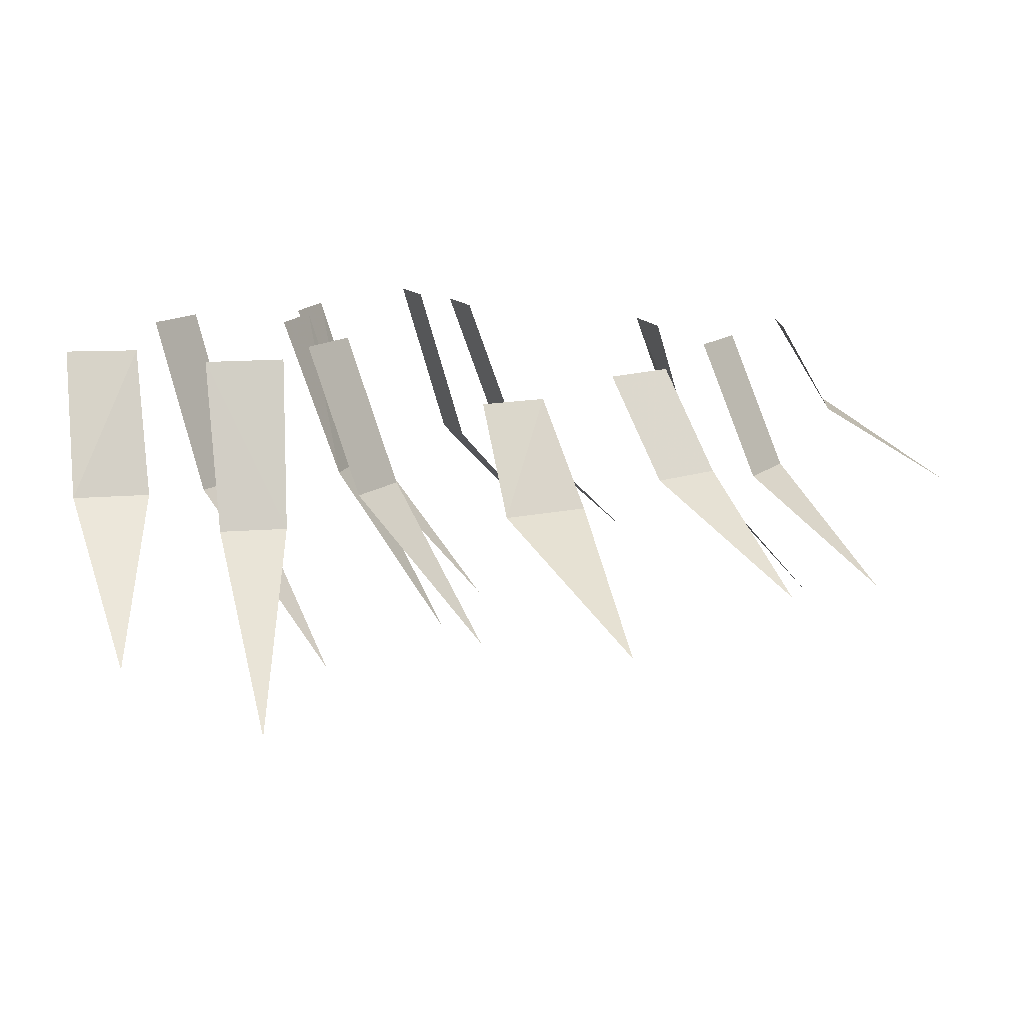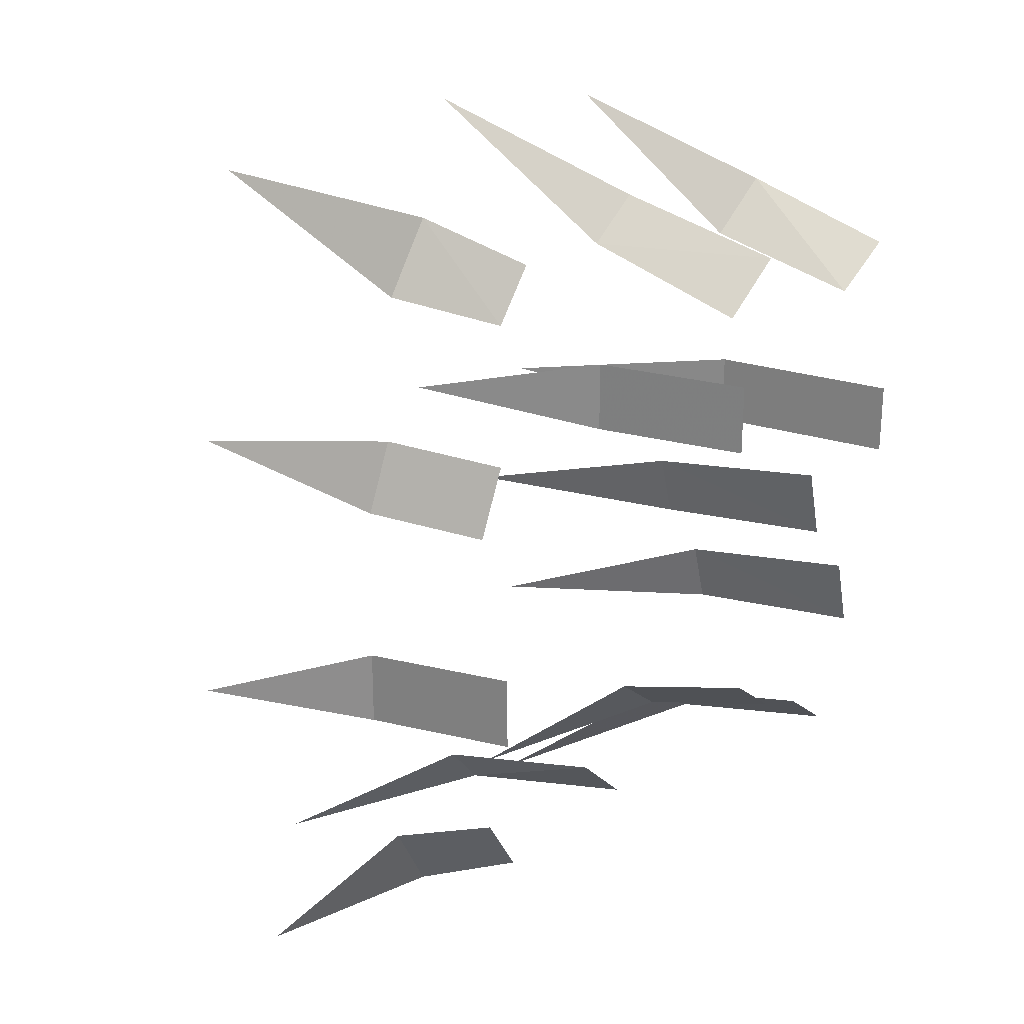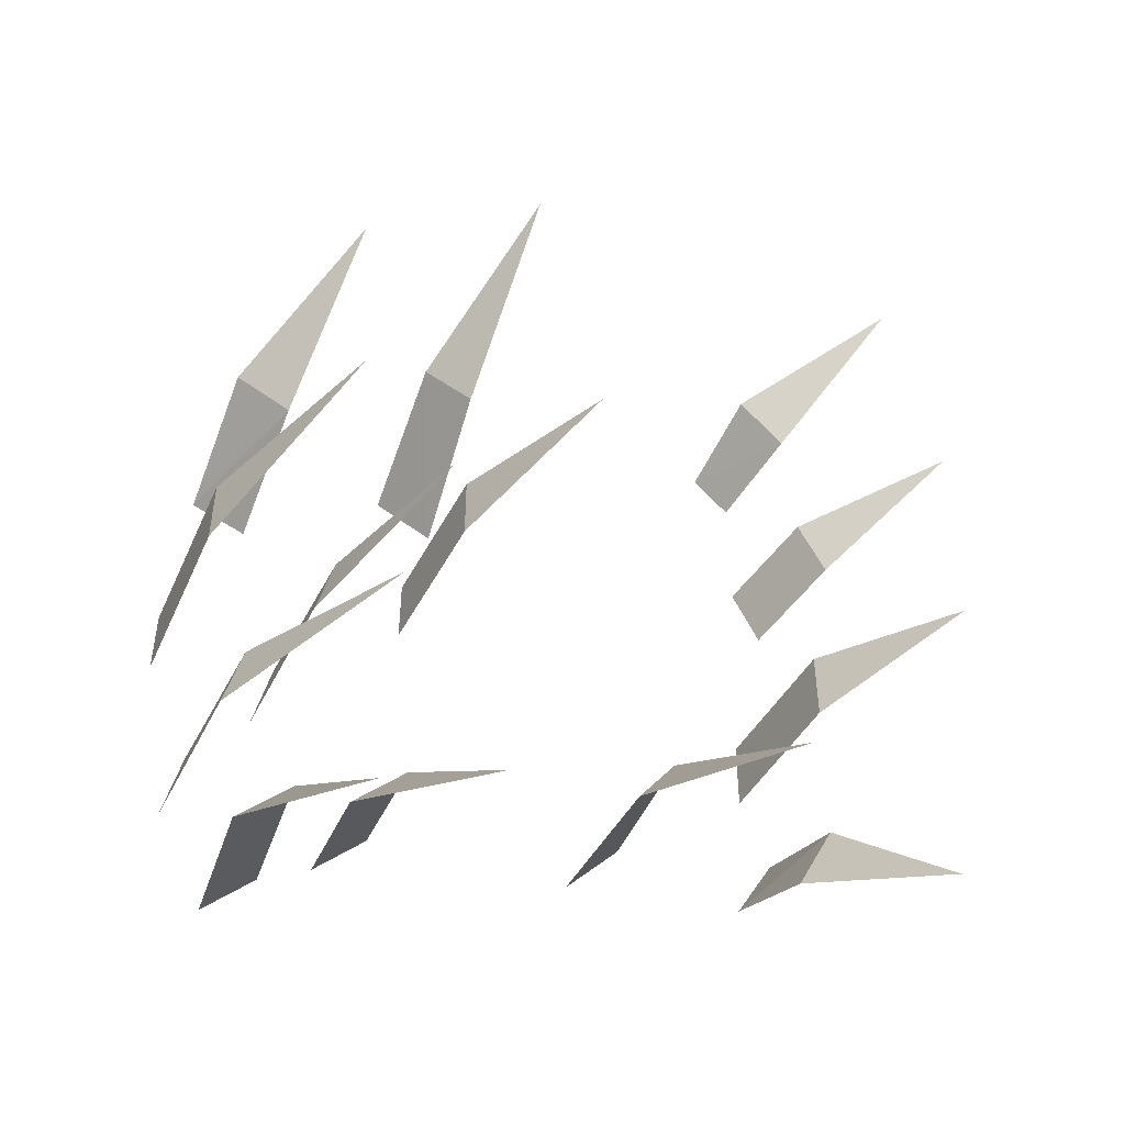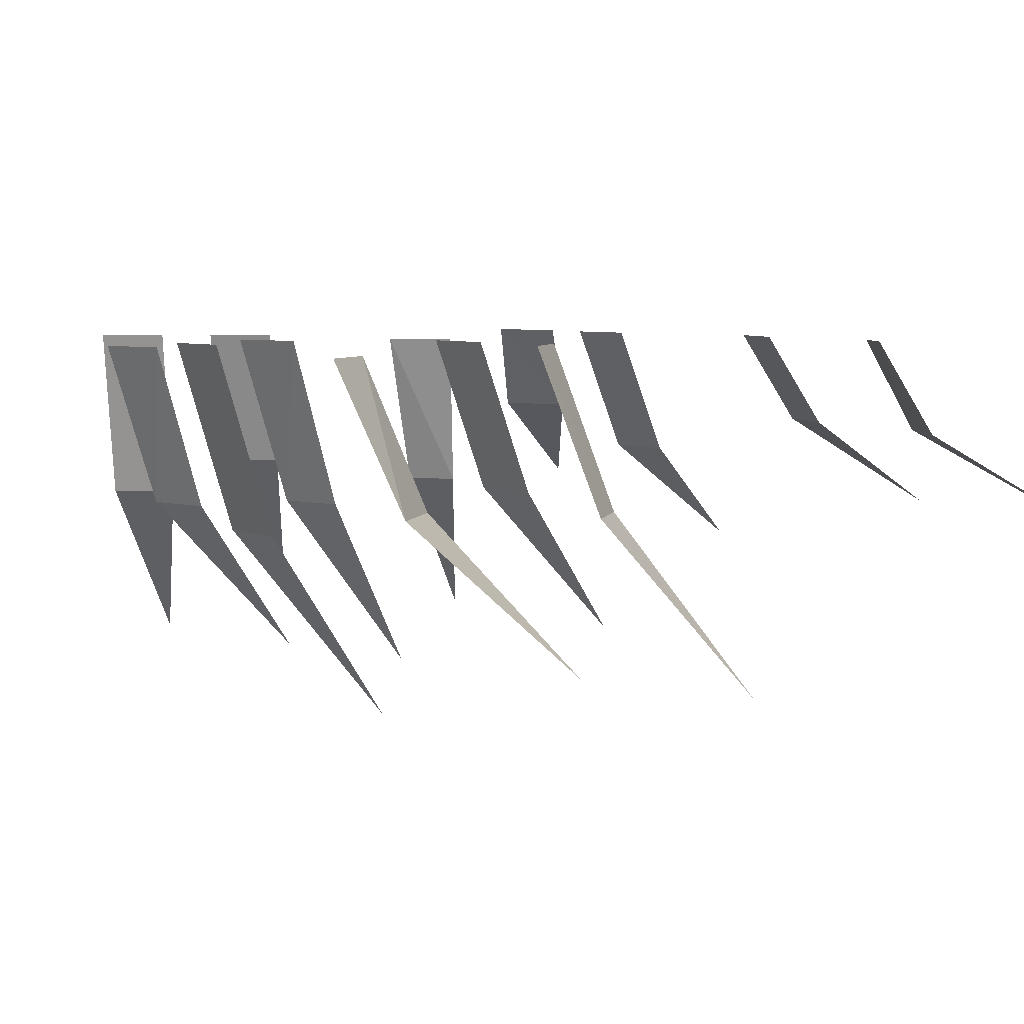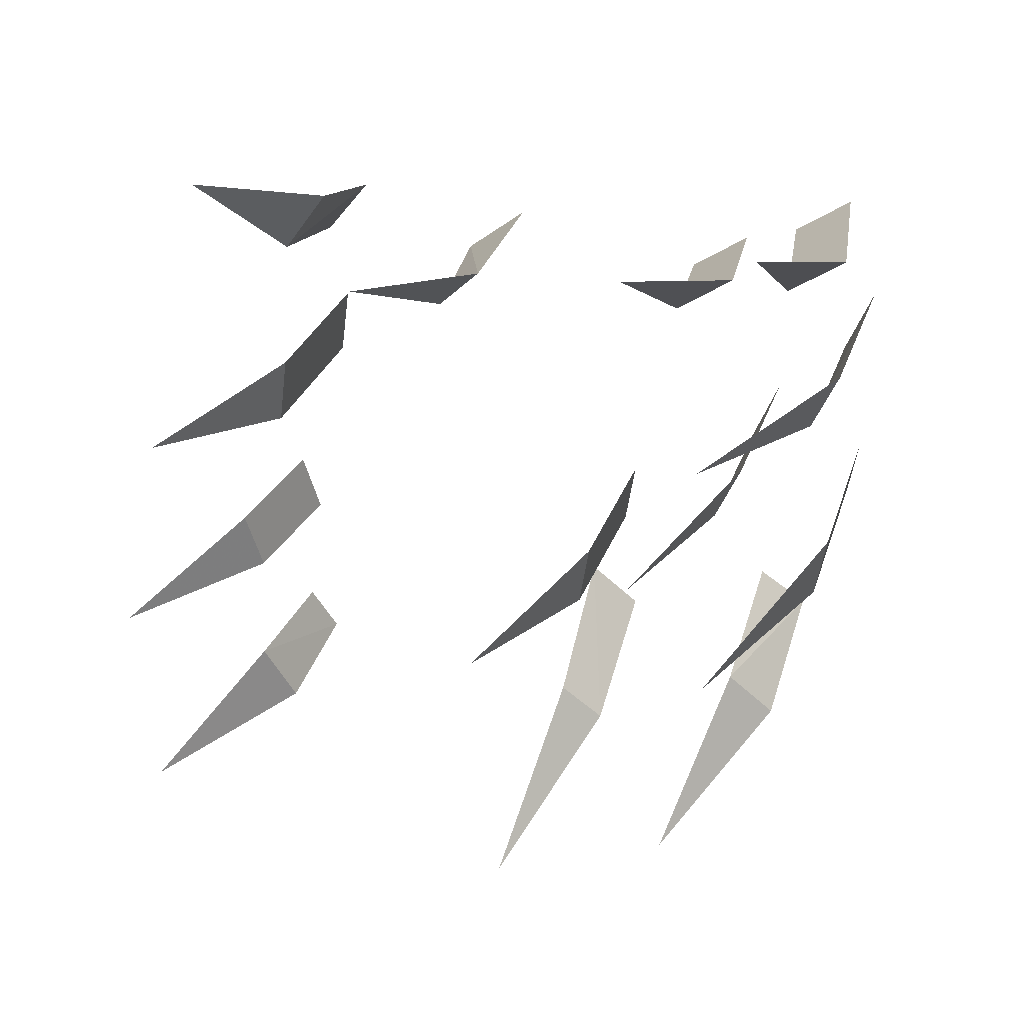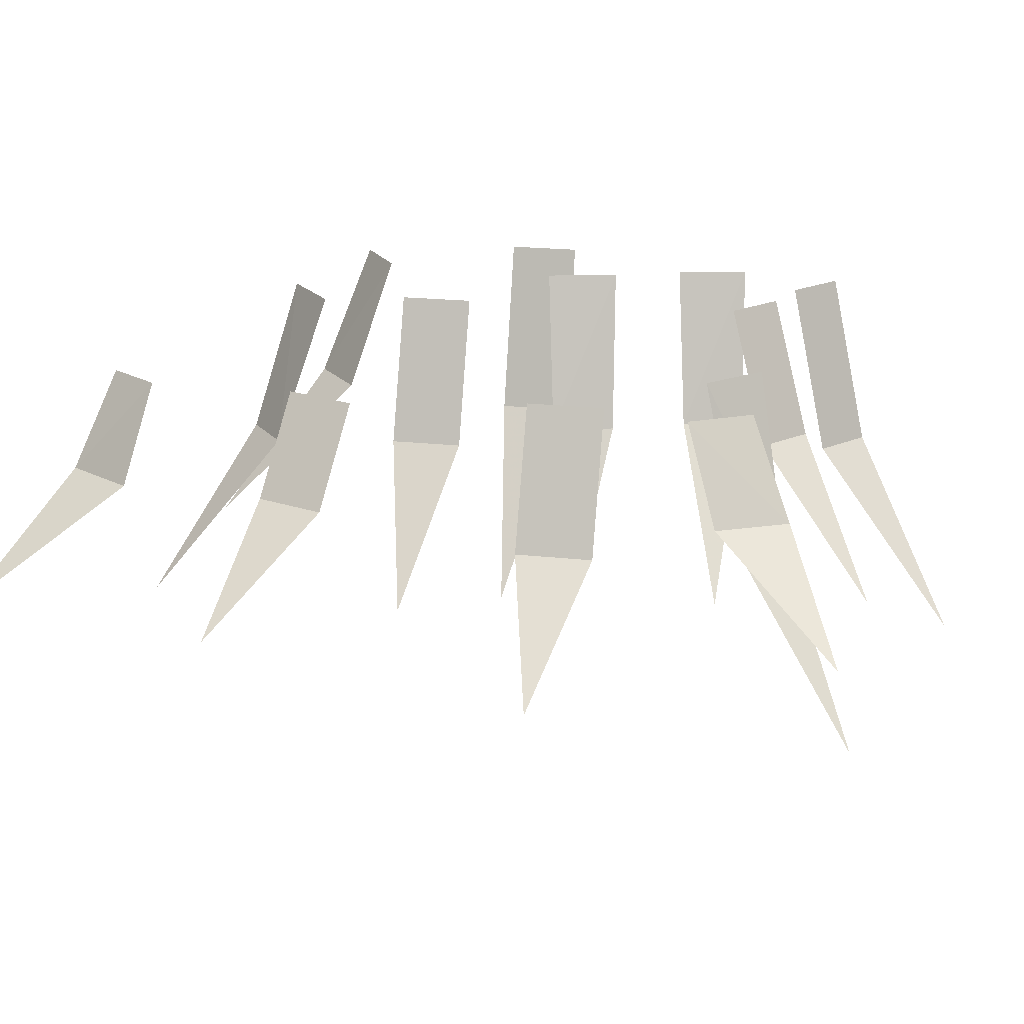
<metadata>
{"format":"obj","ext":"obj","renderer":"f3d","projection":"perspective","resolution":1024,"background":"white","views":[{"elev":12.5,"azim":28.3,"up":"+Y"},{"elev":25.7,"azim":134.7,"up":"+Z"},{"elev":-48.7,"azim":-5.7,"up":"+Z"},{"elev":5.8,"azim":-37.0,"up":"+Y"},{"elev":-48.8,"azim":172.9,"up":"+Y"},{"elev":20.6,"azim":101.4,"up":"+Y"}]}
</metadata>
<code>
o ground_decor/4525
v 5 -19 37
v -1 -19 42
v -6 0 37
v 1 0 31
v 12 -39 53
v -12 -20 -6
v -10 -20 2
v -17 0 4
v -19 0 -5
v 3 -41 -3
v -6 -17 -33
v 0 -17 -28
v -4 0 -23
v -10 0 -28
v 10 -34 -43
v 47 -16 -13
v 47 -16 -4
v 40 0 -4
v 40 0 -13
v 62 -29 -8
v 51 -11 18
v 48 -11 26
v 41 0 24
v 44 0 16
v 65 -22 28
v 25 -21 -33
v 29 -21 -28
v 25 -1 -23
v 19 -1 -29
v 40 -41 -43
v -21 -21 -23
v -19 -21 -15
v -26 -1 -13
v -28 -1 -22
v -2 -41 -22
v -25 -22 3
v -25 -22 12
v -32 0 12
v -32 0 3
v -8 -45 9
v -18 -21 -40
v -12 -21 -35
v -16 0 -30
v -22 0 -35
v -3 -42 -53
v 5 -18 12
v 5 -18 21
v -2 0 21
v -2 0 12
v 20 -36 17
v 44 -11 -35
v 48 -11 -27
v 43 0 -23
v 39 0 -30
v 59 -22 -42
v 47 -11 43
v 42 -11 51
v 37 0 47
v 41 0 41
v 60 -22 58
v -23 -1 28
v -30 -1 33
v -25 -18 39
v -18 -18 33
v -10 -35 50
f 1 2 3
f 1 3 4
f 1 4 2
f 1 2 5
f 1 5 2
f 4 3 2
f 6 7 8
f 6 8 9
f 6 9 7
f 6 7 10
f 6 10 7
f 11 12 13
f 11 13 14
f 11 14 12
f 11 12 15
f 11 15 12
f 16 17 18
f 16 18 19
f 16 19 17
f 16 17 20
f 16 20 17
f 19 18 17
f 9 8 7
f 14 13 12
f 21 22 23
f 21 23 24
f 21 24 22
f 21 22 25
f 21 25 22
f 24 23 22
f 26 27 28
f 26 28 29
f 26 29 27
f 26 27 30
f 26 30 27
f 29 28 27
f 31 32 33
f 31 33 34
f 31 34 32
f 31 32 35
f 31 35 32
f 34 33 32
f 36 37 38
f 36 38 39
f 36 39 37
f 36 37 40
f 36 40 37
f 39 38 37
f 41 42 43
f 41 43 44
f 41 44 42
f 41 42 45
f 41 45 42
f 44 43 42
f 46 47 48
f 46 48 49
f 46 49 47
f 46 47 50
f 46 50 47
f 49 48 47
f 51 52 53
f 51 53 54
f 51 54 52
f 51 52 55
f 51 55 52
f 54 53 52
f 56 57 58
f 56 58 59
f 56 59 57
f 56 57 60
f 56 60 57
f 59 58 57
f 61 62 63
f 61 63 64
f 61 64 62
f 62 64 63
f 63 64 65
f 63 65 64

</code>
